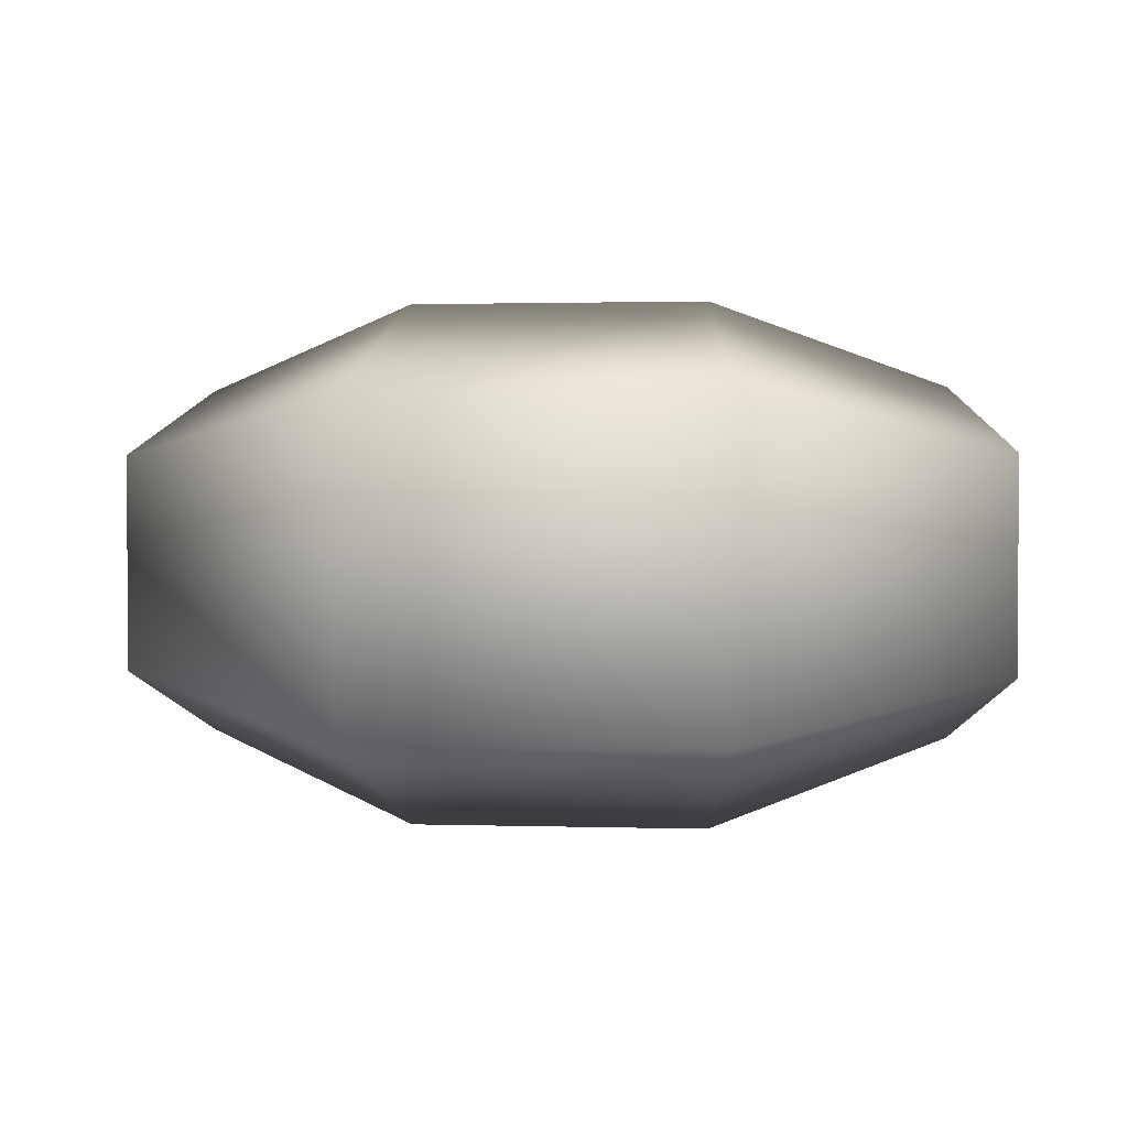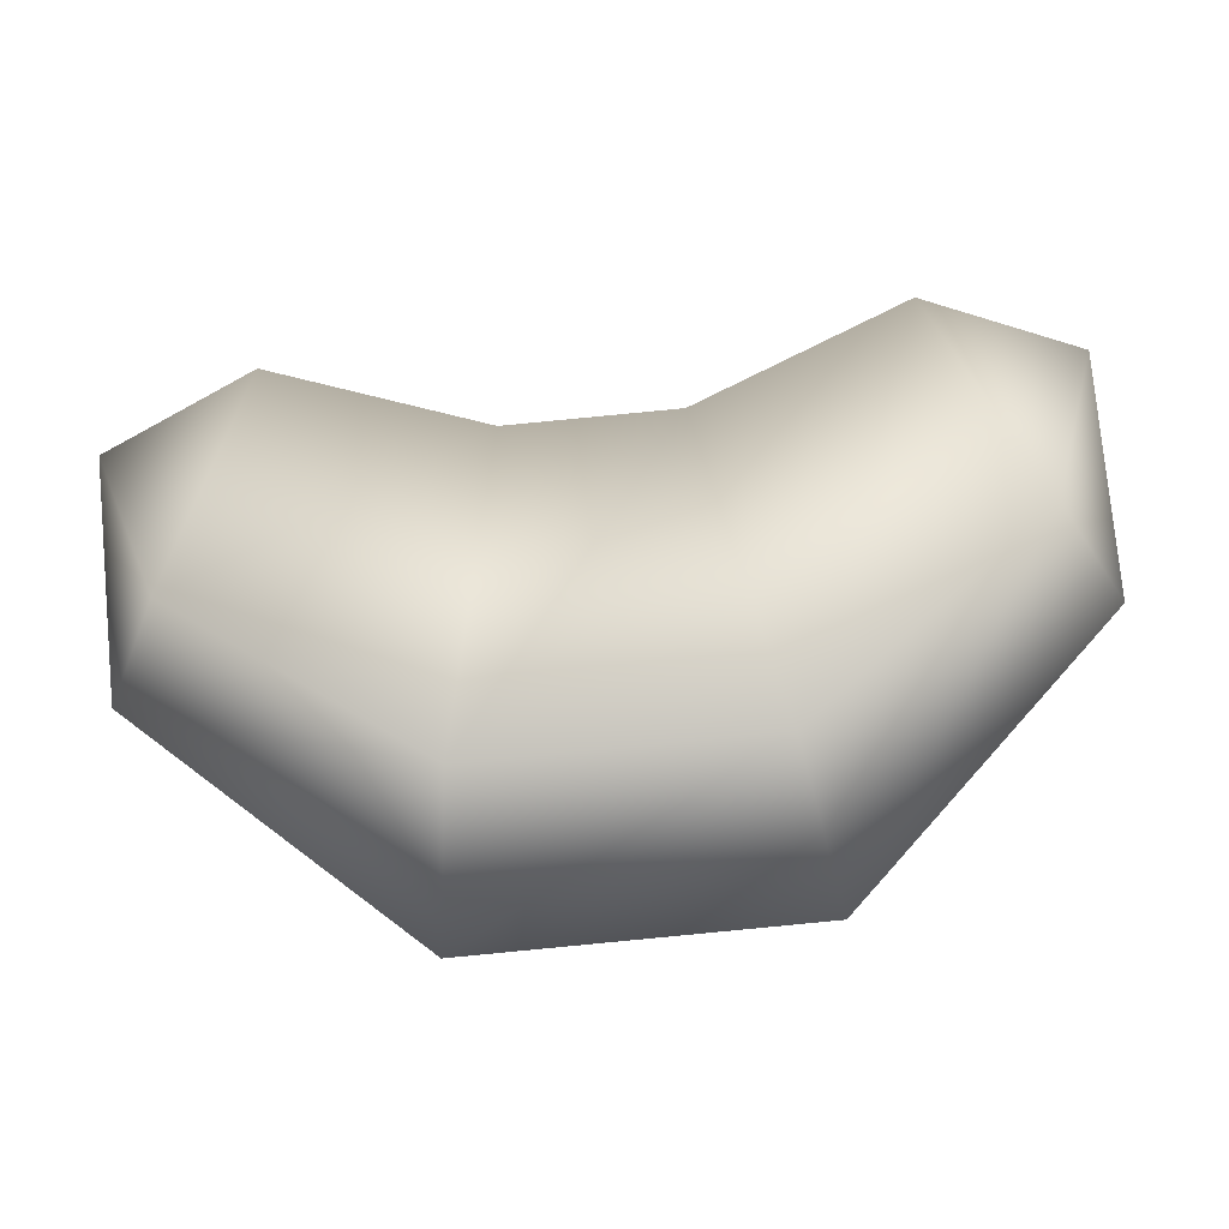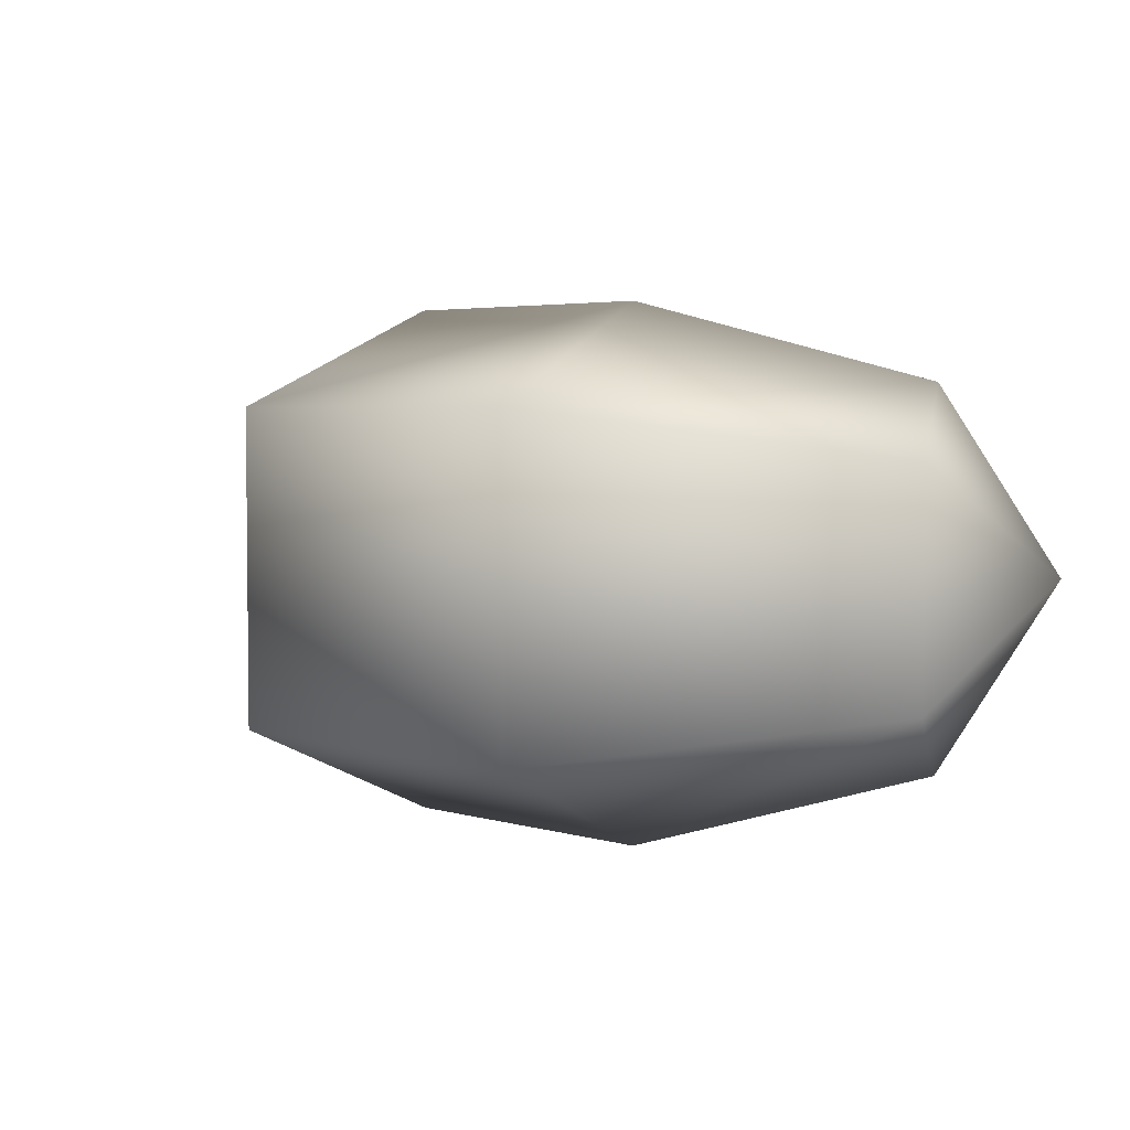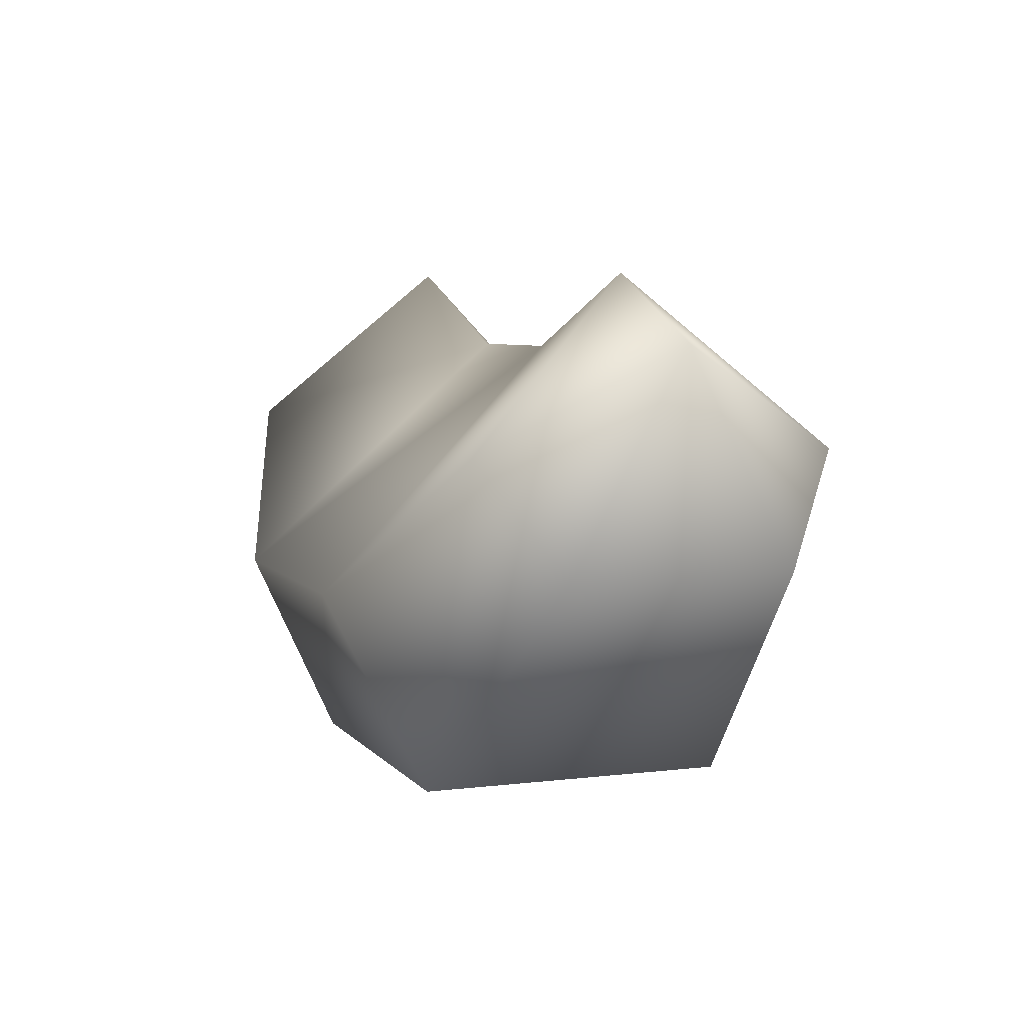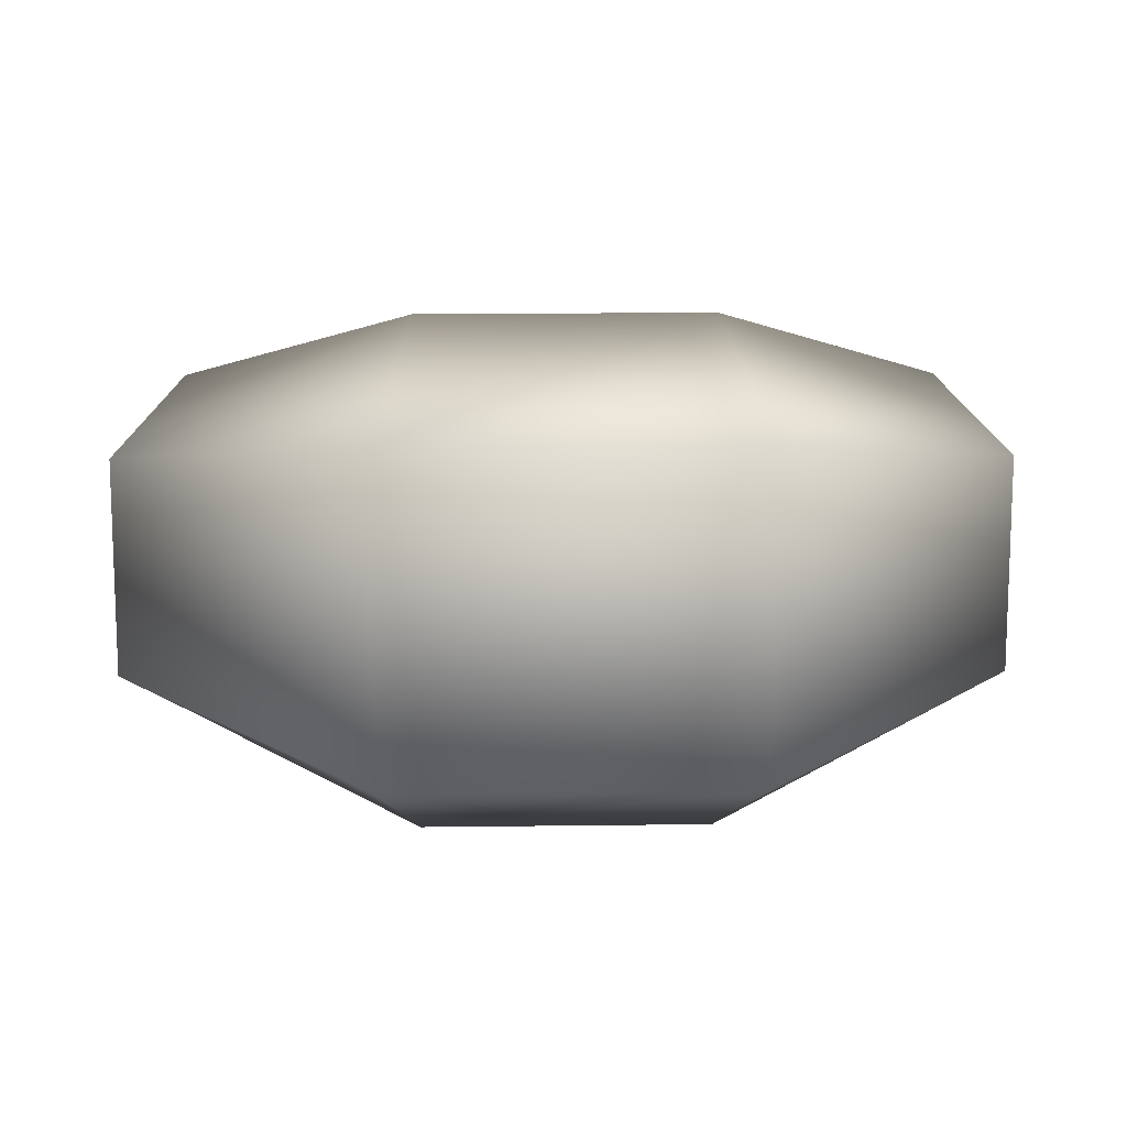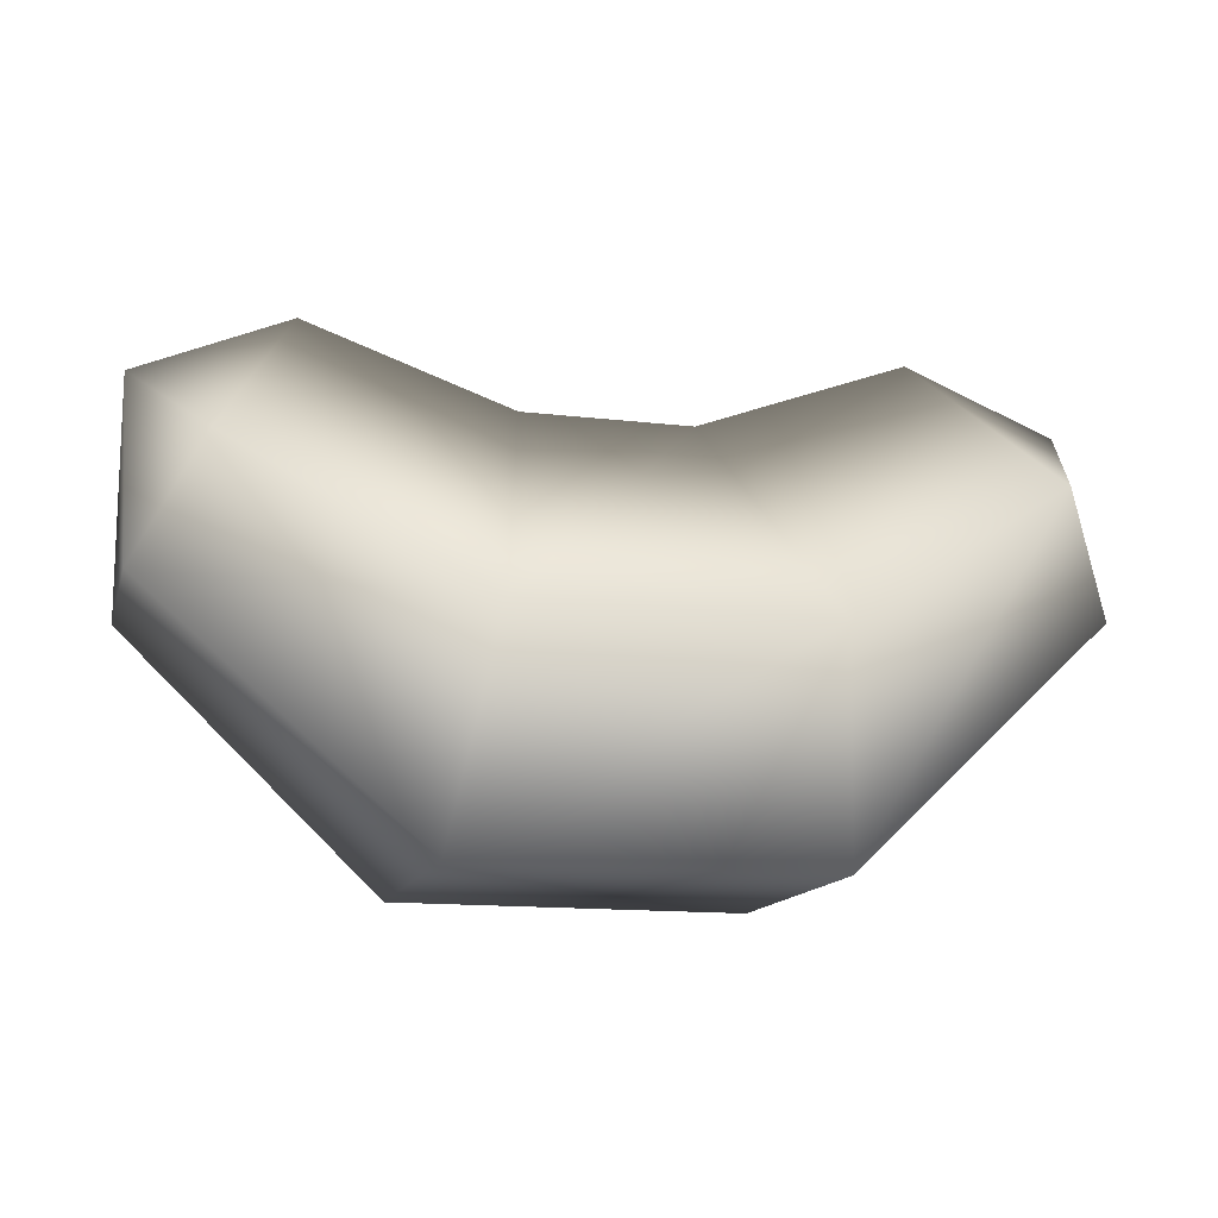
<metadata>
{"format":"obj","ext":"obj","renderer":"f3d","projection":"perspective","resolution":1024,"background":"white","views":[{"elev":1.4,"azim":6.6,"up":"+Z"},{"elev":-78.3,"azim":-174.0,"up":"+Z"},{"elev":3.9,"azim":44.7,"up":"+Z"},{"elev":6.1,"azim":69.7,"up":"+Y"},{"elev":11.5,"azim":-1.5,"up":"+Z"},{"elev":-13.3,"azim":166.2,"up":"+Y"}]}
</metadata>
<code>
o T1L4M008_22
v 0.2754 0.126 -0.001953
v 0.1807 0.165 -0.001953
v 0.2344 0.0625 -0.1123
v 0.2734 -0.003906 -0.06934
v 0.2734 -0.003906 0.06641
v 0.2344 0.0625 0.1094
v 0.05176 0.1191 -0.001953
v 0.08887 -0.03027 -0.1592
v 0.1094 -0.1543 -0.09863
v 0.1094 -0.1543 0.0957
v 0.08887 -0.03027 0.1562
v -0.05371 0.1182 -0.001953
v -0.09082 -0.03125 -0.1592
v -0.1113 -0.1553 -0.09863
v -0.1113 -0.1553 0.0957
v -0.09082 -0.03125 0.1562
v -0.1855 0.166 -0.001953
v -0.2393 0.06348 -0.1123
v -0.2773 -0.00293 -0.06934
v -0.2773 -0.00293 0.06641
v -0.2393 0.06348 0.1094
v -0.2793 0.127 -0.001953
f 7 2 3 8
f 8 3 4 9
f 9 4 5 10
f 10 5 6 11
f 11 6 2 7
f 12 7 8 13
f 13 8 9 14
f 14 9 10 15
f 15 10 11 16
f 16 11 7 12
f 17 12 13 18
f 18 13 14 19
f 19 14 15 20
f 20 15 16 21
f 21 16 12 17
f 2 1 3
f 3 1 4
f 4 1 5
f 5 1 6
f 6 1 2
f 18 22 17
f 19 22 18
f 20 22 19
f 21 22 20
f 17 22 21

</code>
